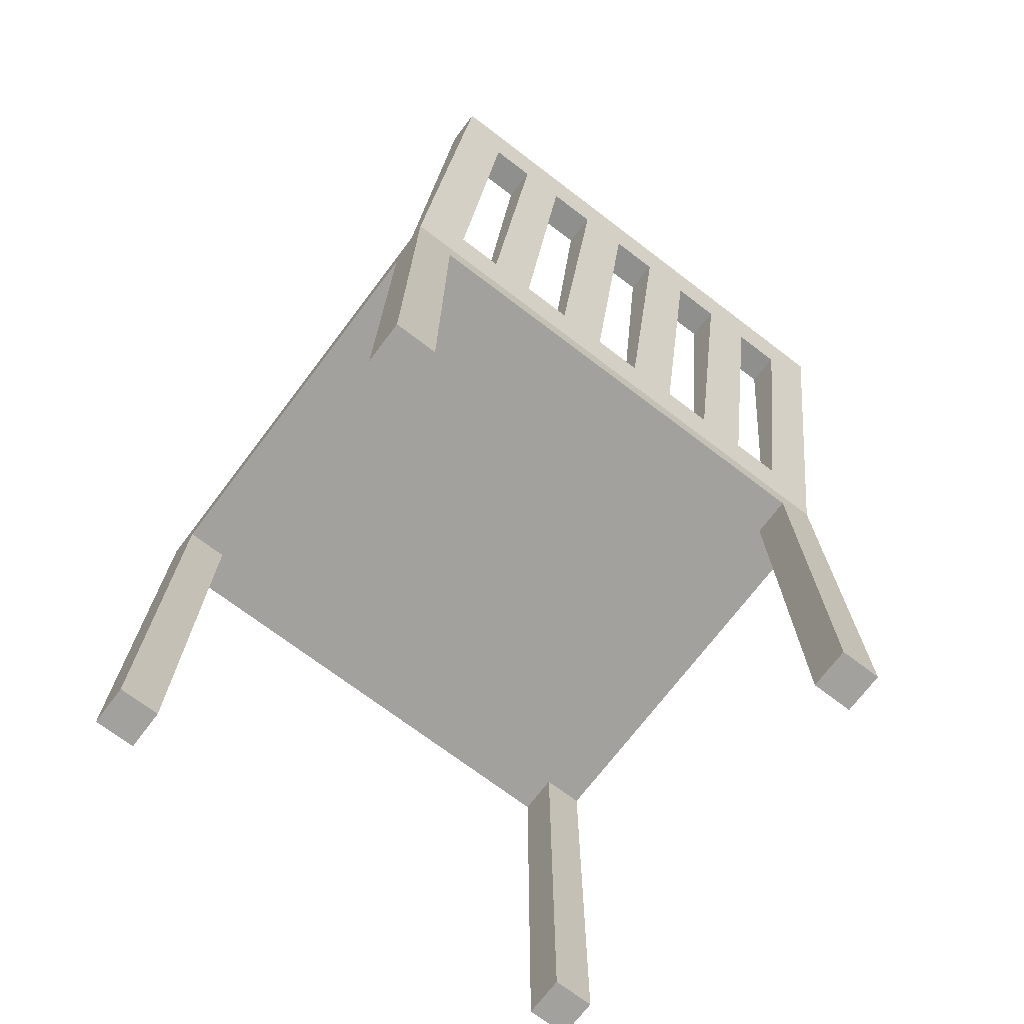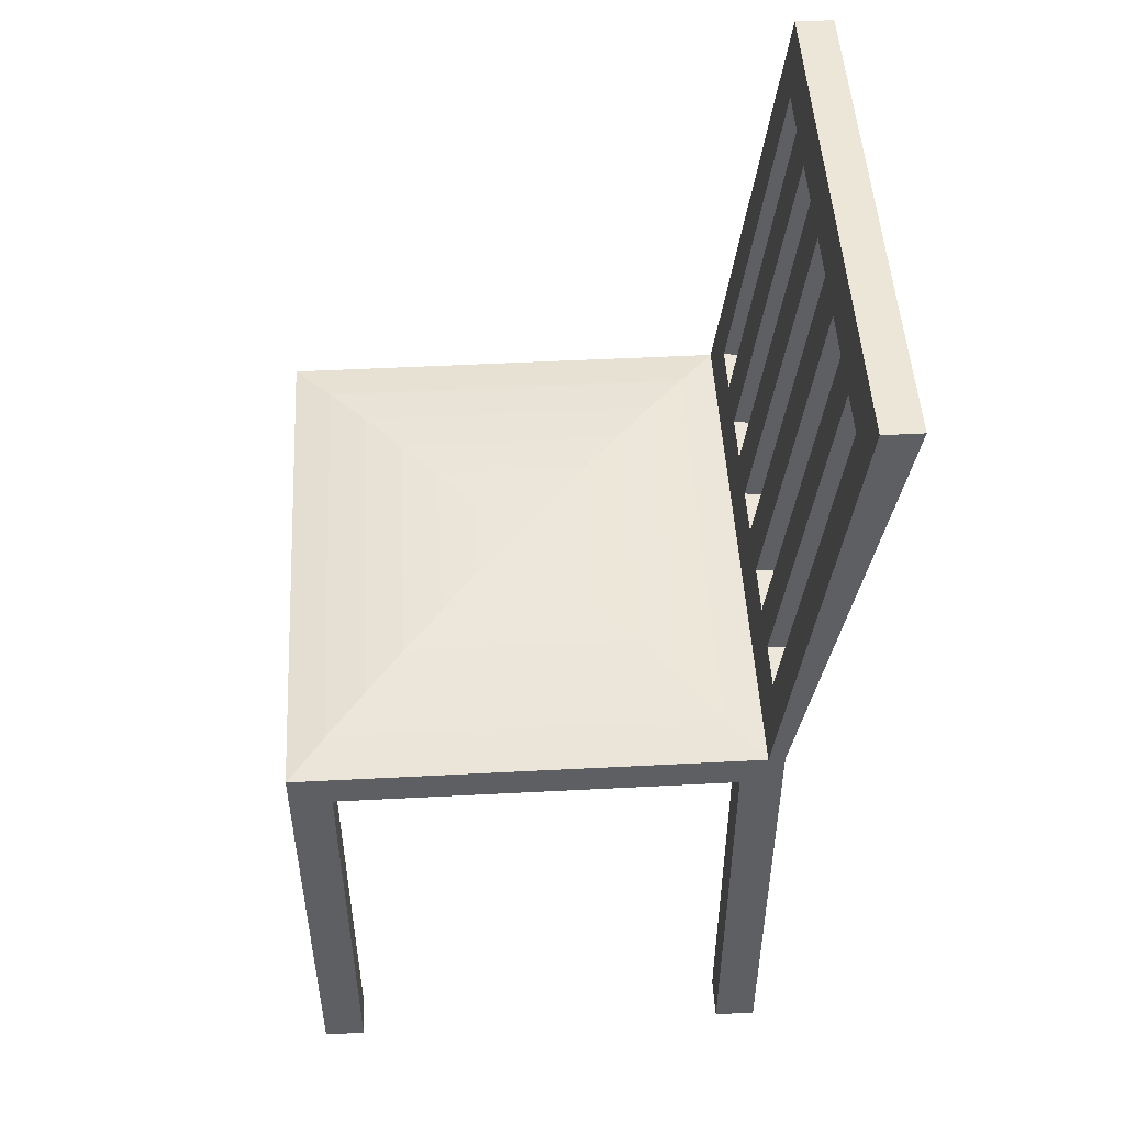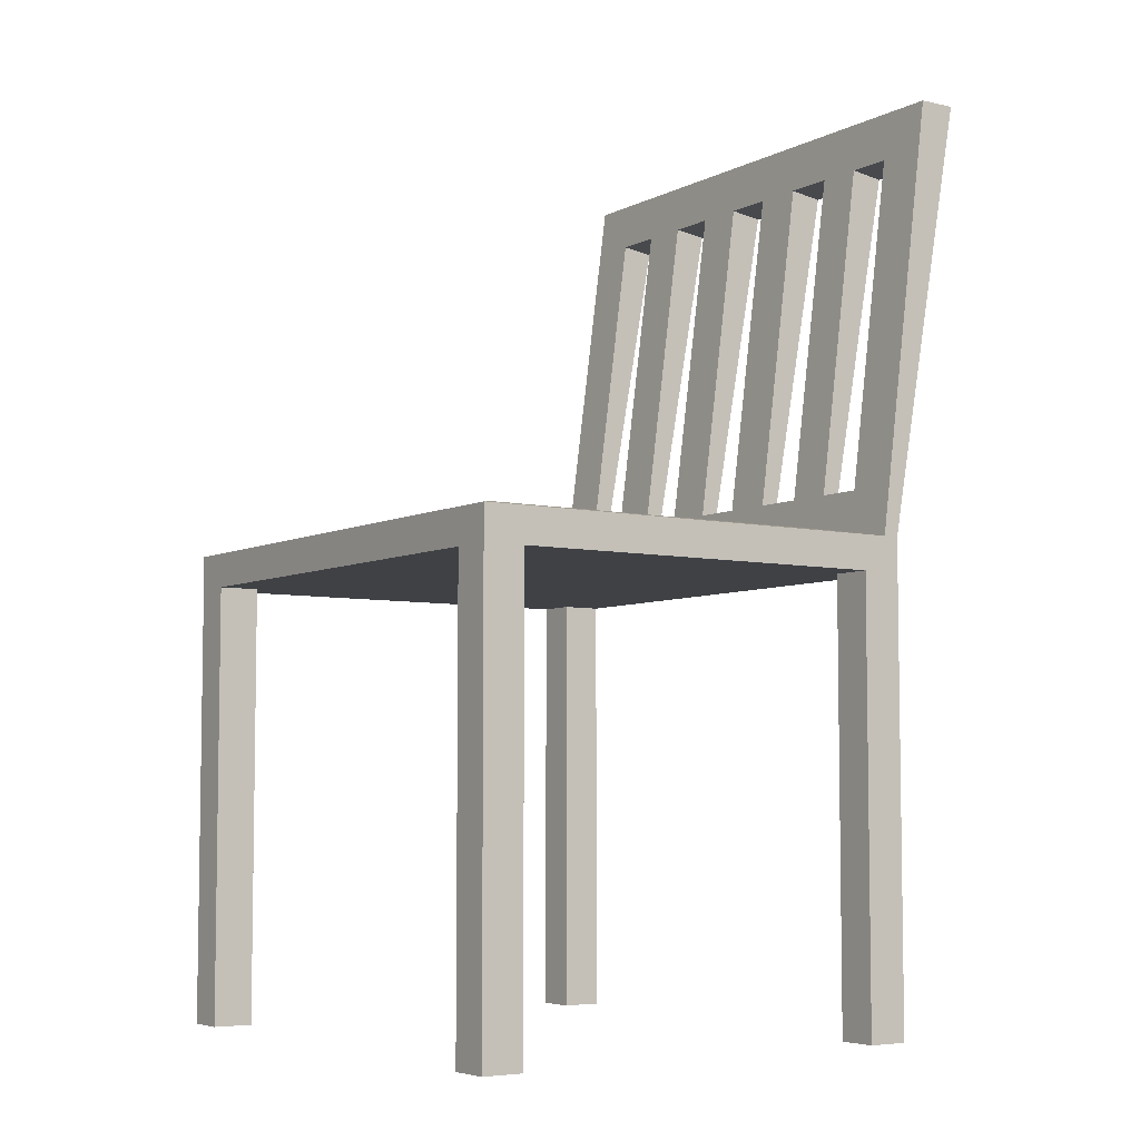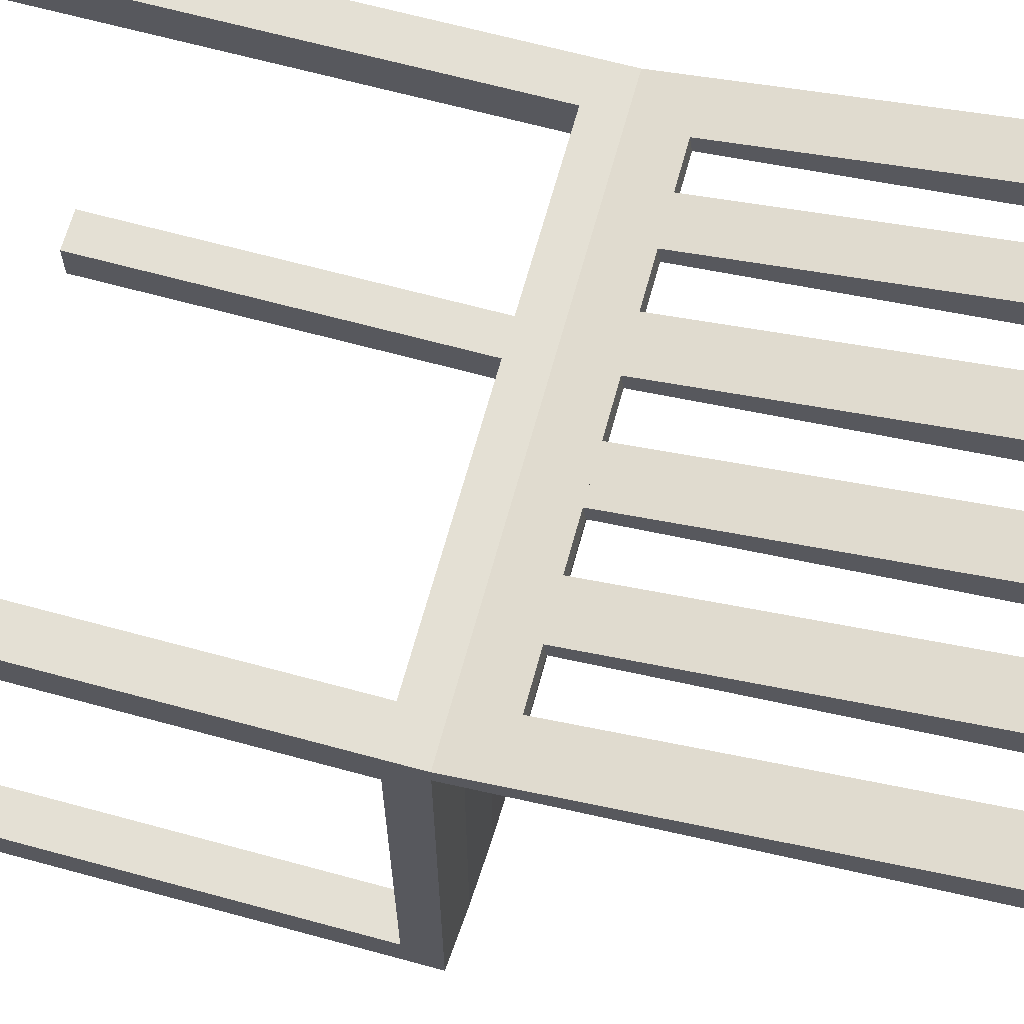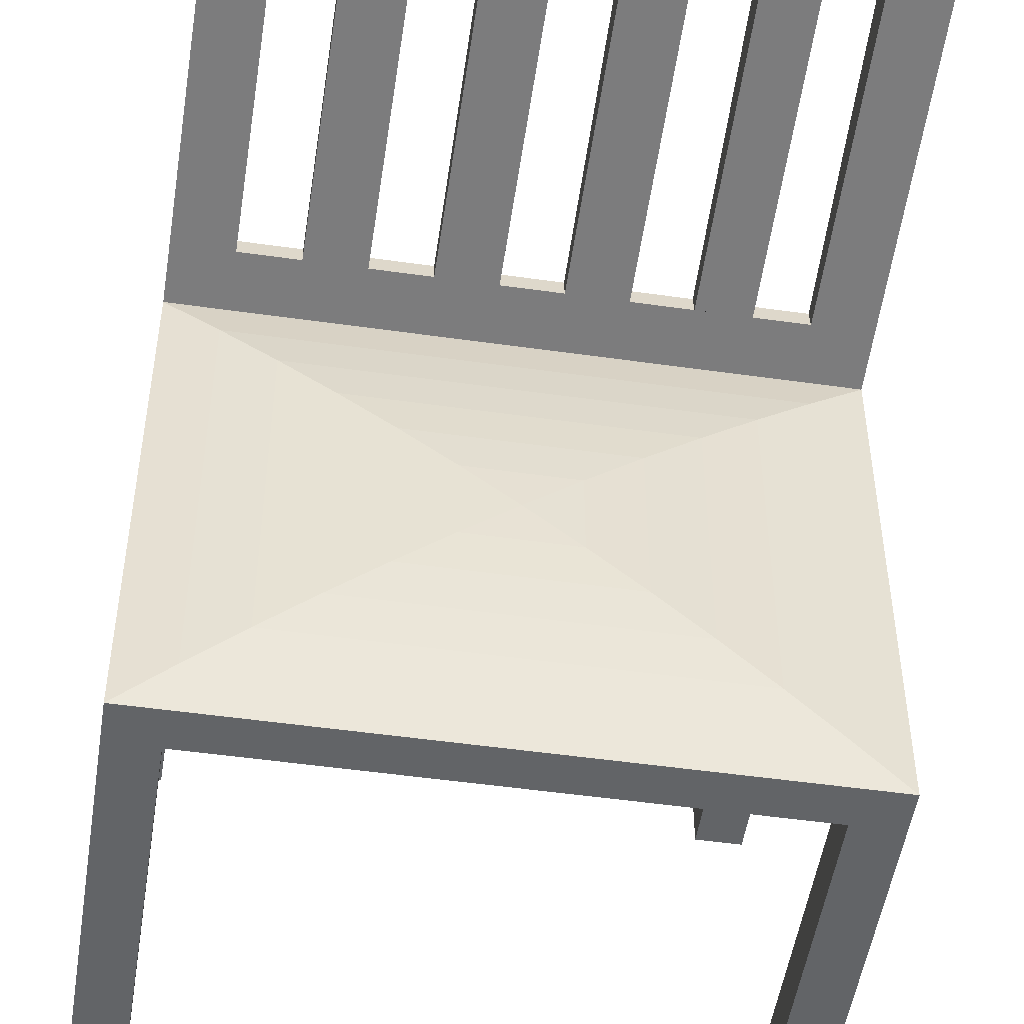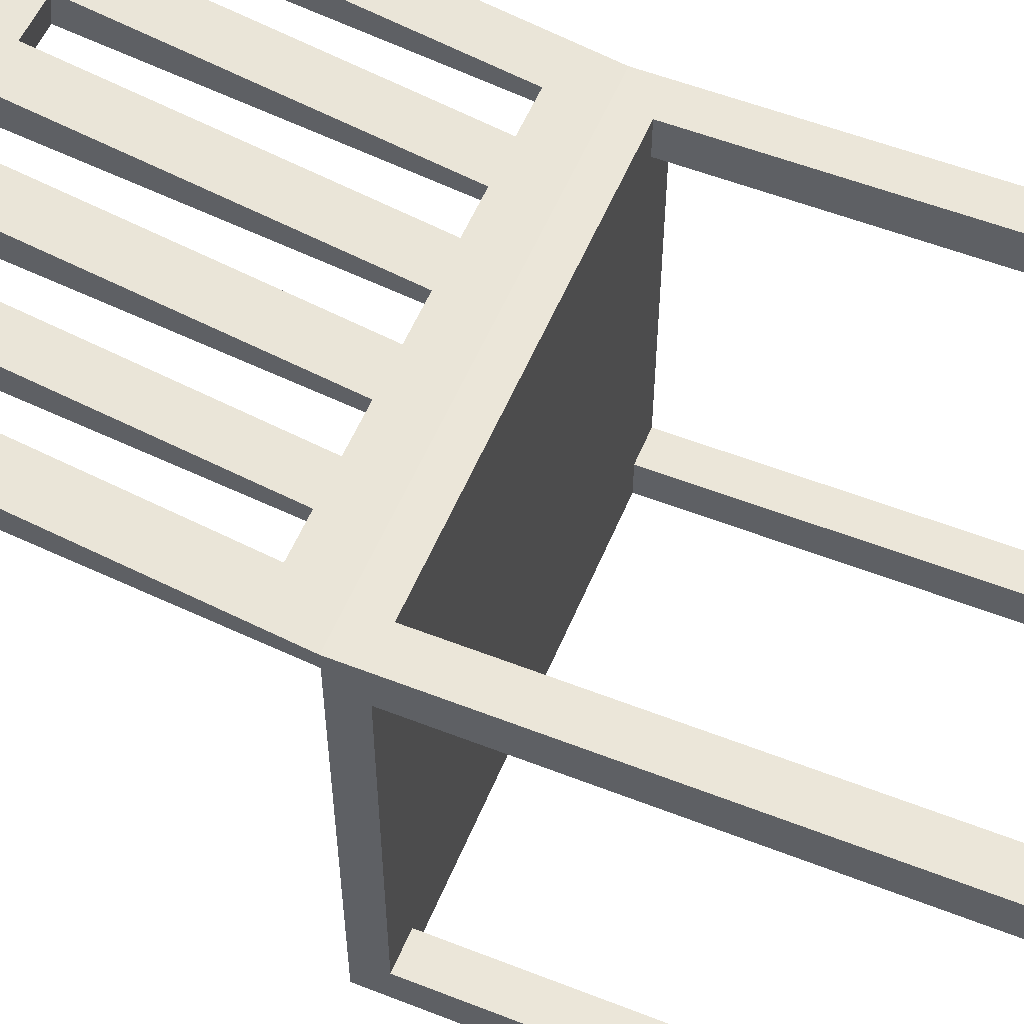
<metadata>
{"format":"obj","ext":"obj","renderer":"f3d","projection":"perspective","resolution":1024,"background":"white","views":[{"elev":-72.0,"azim":-37.2,"up":"+Y"},{"elev":49.5,"azim":-93.3,"up":"+Y"},{"elev":-5.7,"azim":-124.4,"up":"+Y"},{"elev":66.2,"azim":105.3,"up":"+Z"},{"elev":-51.1,"azim":171.2,"up":"+Z"},{"elev":55.5,"azim":-67.6,"up":"+Z"}]}
</metadata>
<code>
v -0.2241 0.3421 0.165
v 0.2301 0.3421 0.1335
v -0.2241 0.3421 0.1335
v 0.2301 0.3421 0.165
v 0.1881 0.3005 0.1279
v -0.2241 -0.02281 0.09806
v 0.1461 0.2967 0.1567
v 0.2301 -0.02281 0.09806
v 0.1881 0.01883 0.0903
v 0.1461 0.3005 0.1279
v -0.2241 -0.02281 0.08473
v -0.1821 0.01682 0.1053
v -0.1821 0.2967 0.1567
v 0.1881 0.2967 0.1567
v 0.2301 -0.02281 0.08473
v 0.1881 0.01682 0.1053
v 0.1041 0.3005 0.1279
v -0.1821 0.01883 0.0903
v -0.2241 -0.4219 0.09806
v -0.1059 0.01682 0.1053
v -0.144 0.2967 0.1567
v 0.2301 -0.4219 0.06393
v 0.1461 0.01682 0.1053
v 0.06211 0.3005 0.1279
v 0.1461 0.01883 0.0903
v -0.1821 0.3005 0.1279
v -0.2241 -0.4219 0.06393
v -0.1899 -0.05169 0.09806
v -0.144 0.01682 0.1053
v -0.1059 0.2967 0.1567
v -0.144 0.3005 0.1279
v 0.2301 -0.4219 0.09806
v 0.2301 -0.05169 0.06393
v -0.144 0.01883 0.0903
v 0.0201 0.3005 0.1279
v 0.1041 0.2967 0.1567
v 0.1041 0.01883 0.0903
v -0.2241 -0.05169 0.06393
v -0.1899 -0.4219 0.06393
v -0.1899 -0.4219 0.09806
v -0.06392 0.2967 0.1567
v 0.1041 0.01682 0.1053
v 0.196 -0.4219 0.09806
v 0.196 -0.05169 0.06393
v 0.2301 -0.02281 -0.2932
v 0.196 -0.05169 0.09806
v -0.1059 0.01883 0.0903
v -0.02191 0.3005 0.1279
v 0.06211 0.01883 0.0903
v 0.06211 0.2967 0.1567
v -0.2241 -0.02281 -0.2932
v -0.1059 0.3005 0.1279
v -0.02191 0.2967 0.1567
v 0.196 -0.4219 0.06393
v 0.2301 -0.05169 -0.259
v -0.06392 0.01883 0.0903
v -0.02191 0.01682 0.1053
v -0.06392 0.3005 0.1279
v 0.0201 0.2967 0.1567
v 0.0201 0.01883 0.0903
v 0.06211 0.01682 0.1053
v 0.196 -0.05169 -0.2932
v -0.2241 -0.05169 -0.259
v -0.1899 -0.05169 0.06393
v -0.06392 0.01682 0.1053
v 0.196 -0.05169 -0.259
v 0.2301 -0.4219 -0.2932
v -0.02191 0.01883 0.0903
v 0.0201 0.01682 0.1053
v -0.1899 -0.05169 -0.2932
v -0.2241 -0.4219 -0.259
v 0.196 -0.4219 -0.259
v 0.2301 -0.4219 -0.259
v 0.196 -0.4219 -0.2932
v -0.1899 -0.4219 -0.2932
v -0.2241 -0.4219 -0.2932
v -0.1899 -0.05169 -0.259
v -0.1899 -0.4219 -0.259
v -0.1864 -0.0164 0.05341
v 0.1925 -0.0164 0.05341
v -0.1864 -0.0164 -0.2618
v -0.1487 -0.01115 0.02199
v 0.1925 -0.0164 -0.2618
v 0.1547 -0.01115 0.02199
v -0.1487 -0.01115 -0.2304
v 0.1547 -0.01115 -0.2304
v -0.1108 -0.007064 -0.009499
v -0.1108 -0.007064 -0.1989
v 0.1169 -0.007064 -0.1989
v 0.1169 -0.007064 -0.009499
v -0.0729 -0.004143 -0.04104
v 0.07896 -0.004143 -0.1674
v -0.0729 -0.004143 -0.1674
v 0.07896 -0.004143 -0.04104
v -0.03494 -0.002391 -0.07261
v -0.03494 -0.002391 -0.1358
v 0.04101 -0.002391 -0.07261
v 0.04101 -0.002391 -0.1358
v 0.00303 -0.001806 -0.1042
v -0.1899 -0.02281 -0.259
g mesh1_mesh1-geometry
f 1 2 3
f 2 1 4
f 2 5 3
f 3 6 1
f 1 7 4
f 8 2 4
f 2 9 5
f 10 3 5
f 6 3 11
f 6 12 1
f 1 13 7
f 14 4 7
f 2 8 15
f 16 8 4
f 15 9 2
f 16 5 9
f 17 3 10
f 14 10 5
f 18 11 3
f 6 11 19
f 12 6 20
f 1 12 13
f 21 7 13
f 16 4 14
f 10 14 7
f 8 22 15
f 8 16 6
f 9 15 18
f 5 16 14
f 9 23 16
f 24 3 17
f 25 17 10
f 11 18 15
f 18 3 26
f 19 11 27
f 19 28 6
f 20 6 16
f 12 20 29
f 12 26 13
f 30 7 21
f 13 31 21
f 23 10 7
f 22 8 32
f 15 22 33
f 6 28 8
f 9 18 34
f 23 9 25
f 20 16 23
f 35 3 24
f 36 24 17
f 17 25 37
f 10 23 25
f 26 3 31
f 26 12 18
f 27 11 38
f 39 19 27
f 28 19 40
f 30 29 20
f 29 18 12
f 31 13 26
f 41 7 30
f 29 30 21
f 31 29 21
f 7 42 23
f 8 43 32
f 43 22 32
f 22 44 33
f 15 33 45
f 46 8 28
f 18 29 34
f 9 34 47
f 9 37 25
f 20 23 42
f 48 3 35
f 49 35 24
f 24 36 50
f 17 42 36
f 42 17 37
f 51 38 11
f 31 3 52
f 38 39 27
f 19 39 40
f 39 28 40
f 20 52 30
f 53 7 41
f 52 41 30
f 29 31 34
f 42 7 36
f 43 8 46
f 22 43 54
f 44 22 54
f 44 55 33
f 45 33 55
f 28 44 46
f 31 47 34
f 9 47 56
f 9 49 37
f 20 42 57
f 58 3 48
f 59 48 35
f 35 49 60
f 24 61 49
f 36 7 50
f 61 24 50
f 37 61 42
f 45 62 51
f 38 51 63
f 52 3 58
f 47 31 52
f 39 38 64
f 28 39 64
f 52 20 47
f 59 7 53
f 65 53 41
f 41 52 58
f 44 43 46
f 43 44 54
f 55 44 66
f 45 55 67
f 44 28 66
f 20 56 47
f 9 56 68
f 9 60 49
f 61 37 49
f 61 57 42
f 57 65 20
f 68 58 48
f 48 59 53
f 35 69 59
f 69 35 60
f 50 7 59
f 69 61 50
f 67 62 45
f 70 51 62
f 63 51 71
f 63 64 38
f 64 70 28
f 65 57 53
f 58 65 41
f 72 55 66
f 67 55 73
f 28 62 66
f 56 20 65
f 58 68 56
f 9 68 60
f 57 61 69
f 48 57 68
f 57 48 53
f 69 50 59
f 68 69 60
f 62 67 74
f 75 51 70
f 28 70 62
f 71 51 76
f 71 77 63
f 64 63 77
f 64 77 70
f 65 58 56
f 55 72 73
f 62 72 66
f 73 74 67
f 69 68 57
f 72 62 74
f 51 75 76
f 77 75 70
f 76 78 71
f 77 71 78
f 74 73 72
f 78 76 75
f 75 77 78
g mesh1_mesh1-geometry
f 3 2 1
f 4 1 2
f 3 5 2
f 1 6 3
f 4 7 1
f 4 2 8
f 5 9 2
f 5 3 10
f 11 3 6
f 1 12 6
f 7 13 1
f 7 4 14
f 15 8 2
f 4 8 16
f 2 9 15
f 9 5 16
f 10 3 17
f 5 10 14
f 3 11 18
f 19 11 6
f 20 6 12
f 13 12 1
f 13 7 21
f 14 4 16
f 7 14 10
f 15 22 8
f 6 16 8
f 18 15 9
f 14 16 5
f 16 23 9
f 17 3 24
f 10 17 25
f 15 18 11
f 26 3 18
f 27 11 19
f 6 28 19
f 16 6 20
f 29 20 12
f 13 26 12
f 21 7 30
f 21 31 13
f 7 10 23
f 32 8 22
f 33 22 15
f 8 28 6
f 34 18 9
f 25 9 23
f 23 16 20
f 24 3 35
f 17 24 36
f 37 25 17
f 25 23 10
f 11 79 15
f 15 51 11
f 11 51 15
f 31 3 26
f 18 12 26
f 38 11 27
f 27 19 39
f 40 19 28
f 20 29 30
f 12 18 29
f 26 13 31
f 30 7 41
f 21 30 29
f 21 29 31
f 23 42 7
f 32 43 8
f 32 22 43
f 33 44 22
f 45 33 15
f 28 8 46
f 34 29 18
f 47 34 9
f 25 37 9
f 42 23 20
f 35 3 48
f 24 35 49
f 50 36 24
f 36 42 17
f 37 17 42
f 80 15 79
f 11 51 79
f 51 15 45
f 45 15 51
f 11 38 51
f 52 3 31
f 27 39 38
f 40 39 19
f 40 28 39
f 30 52 20
f 41 7 53
f 30 41 52
f 34 31 29
f 36 7 42
f 46 8 43
f 54 43 22
f 54 22 44
f 33 55 44
f 55 33 45
f 15 80 45
f 46 44 28
f 34 47 31
f 56 47 9
f 37 49 9
f 57 42 20
f 48 3 58
f 35 48 59
f 60 49 35
f 49 61 24
f 50 7 36
f 50 24 61
f 42 61 37
f 80 81 79
f 79 81 80
f 79 82 80
f 81 79 51
f 51 62 45
f 51 45 81
f 63 51 38
f 58 3 52
f 52 31 47
f 64 38 39
f 64 39 28
f 47 20 52
f 53 7 59
f 41 53 65
f 58 52 41
f 46 43 44
f 54 44 43
f 66 44 55
f 67 55 45
f 83 45 80
f 66 28 44
f 47 56 20
f 68 56 9
f 49 60 9
f 49 37 61
f 42 57 61
f 20 65 57
f 48 58 68
f 53 59 48
f 59 69 35
f 60 35 69
f 59 7 50
f 50 61 69
f 81 80 83
f 83 80 81
f 79 81 82
f 84 80 82
f 45 62 67
f 62 51 70
f 83 81 45
f 71 51 63
f 38 64 63
f 28 70 64
f 53 57 65
f 41 65 58
f 66 55 72
f 73 55 67
f 80 84 83
f 66 62 28
f 65 20 56
f 56 68 58
f 60 68 9
f 69 61 57
f 68 57 48
f 53 48 57
f 59 50 69
f 60 69 68
f 81 83 85
f 85 82 81
f 86 82 84
f 84 82 86
f 82 87 84
f 74 67 62
f 70 51 75
f 62 70 28
f 76 51 71
f 63 77 71
f 77 63 64
f 70 77 64
f 56 58 65
f 73 72 55
f 66 72 62
f 67 74 73
f 86 83 84
f 57 68 69
f 86 85 83
f 85 88 82
f 82 86 85
f 85 86 82
f 86 84 89
f 90 84 87
f 87 82 88
f 74 62 72
f 76 75 51
f 70 75 77
f 71 78 76
f 78 71 77
f 72 73 74
f 85 86 88
f 90 89 84
f 89 88 86
f 87 91 90
f 90 88 87
f 87 88 90
f 87 88 91
f 75 76 78
f 78 77 75
f 89 90 92
f 88 90 89
f 89 90 88
f 88 89 93
f 94 90 91
f 93 91 88
f 94 92 90
f 92 93 89
f 91 92 94
f 94 92 91
f 91 95 94
f 93 96 91
f 92 91 93
f 93 91 92
f 94 97 92
f 93 92 96
f 97 94 95
f 95 91 96
f 98 92 97
f 98 96 92
f 95 99 97
f 95 98 97
f 97 98 95
f 95 96 99
f 98 95 96
f 96 95 98
f 99 98 97
f 99 96 98
g mesh1_mesh1-geometry
f 15 79 11
f 79 15 80
f 79 51 11
f 45 80 15
f 51 79 81
f 81 45 51
f 80 45 83
f 45 81 83
f 84 87 82
f 82 88 85
f 89 84 86
f 87 84 90
f 88 82 87
f 88 86 85
f 84 89 90
f 86 88 89
f 94 95 91
f 91 96 93
f 92 97 94
f 96 92 93
f 95 94 97
f 96 91 95
f 97 92 98
f 92 96 98
g mesh1_mesh1-geometry
f 80 82 79
f 82 81 79
f 82 80 84
f 83 84 80
f 85 83 81
f 81 82 85
f 84 83 86
f 83 85 86
f 90 91 87
f 91 88 87
f 92 90 89
f 93 89 88
f 91 90 94
f 88 91 93
f 90 92 94
f 89 93 92
f 97 99 95
f 99 96 95
f 97 98 99
f 98 96 99
g mesh2_mesh2-geometry
l 77 100

</code>
